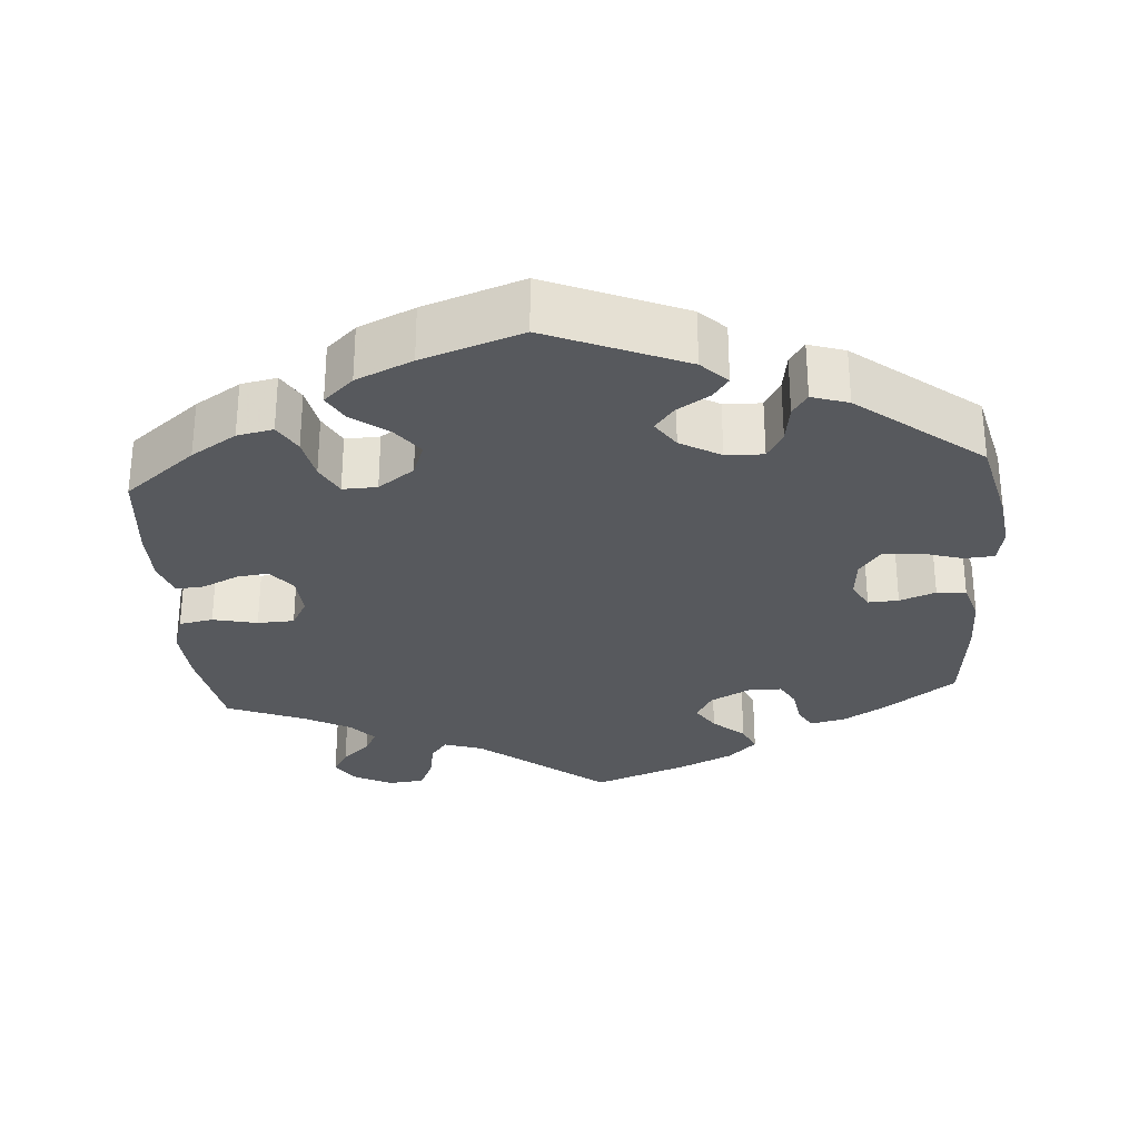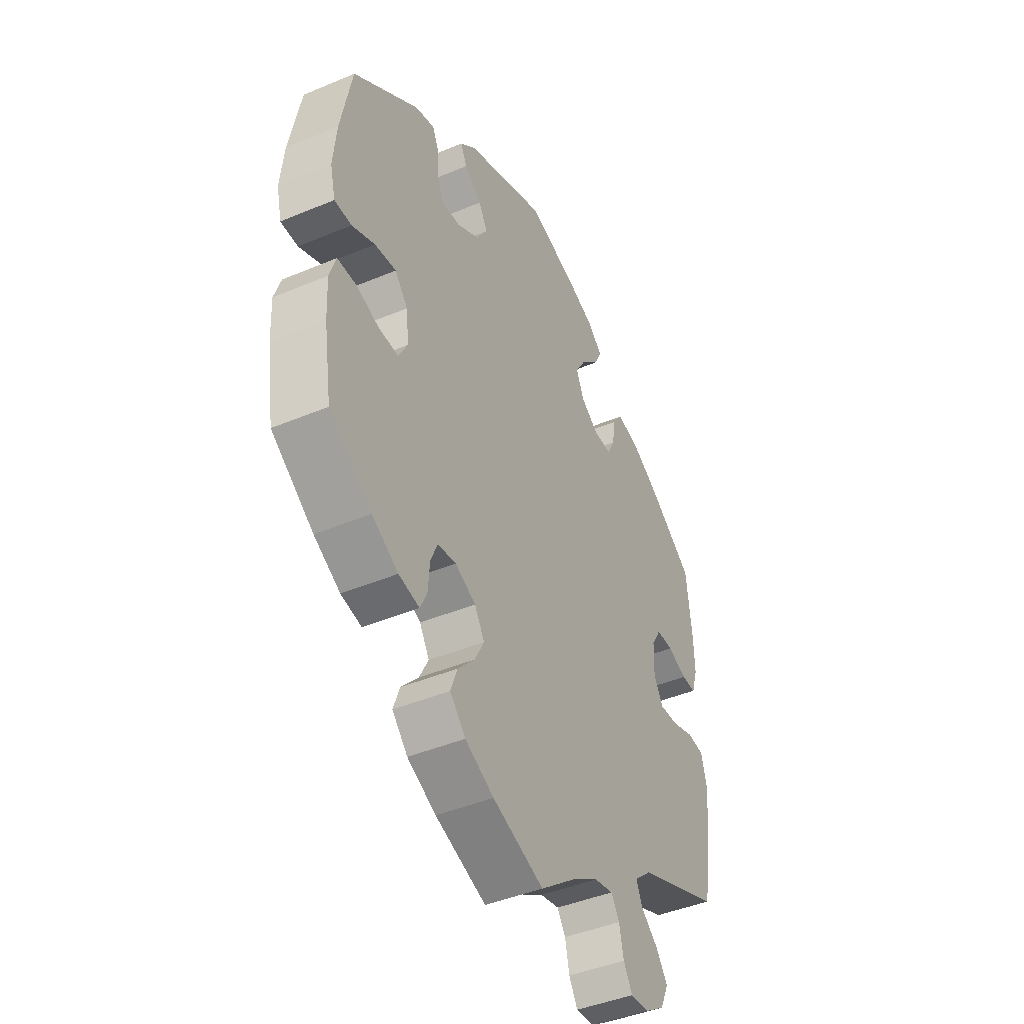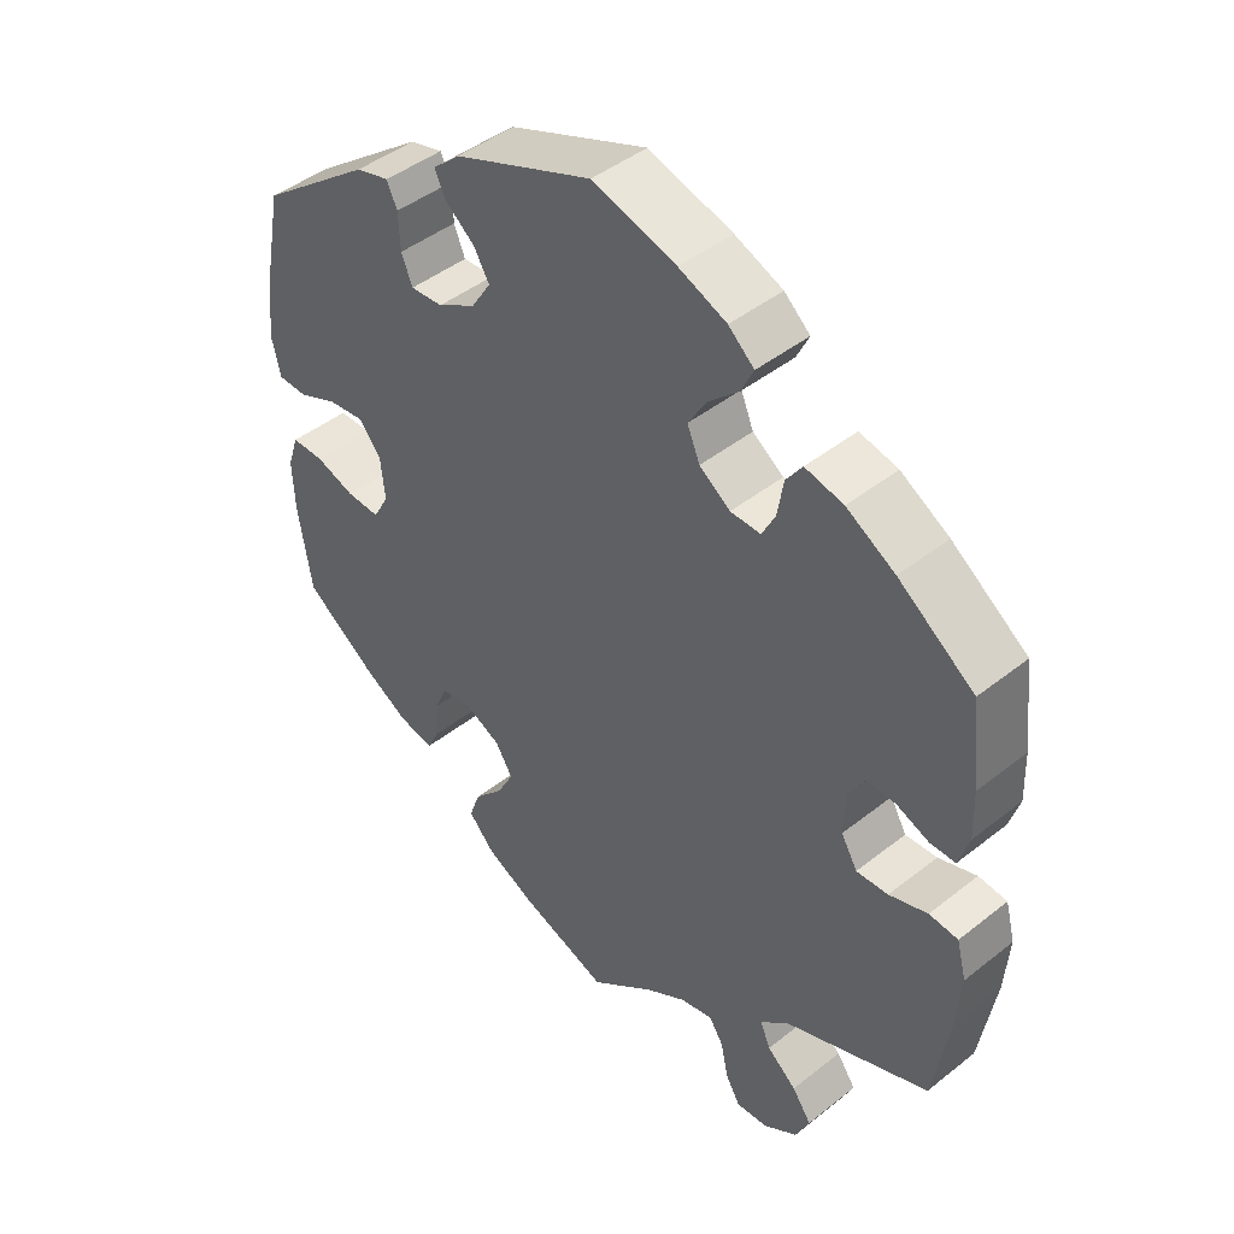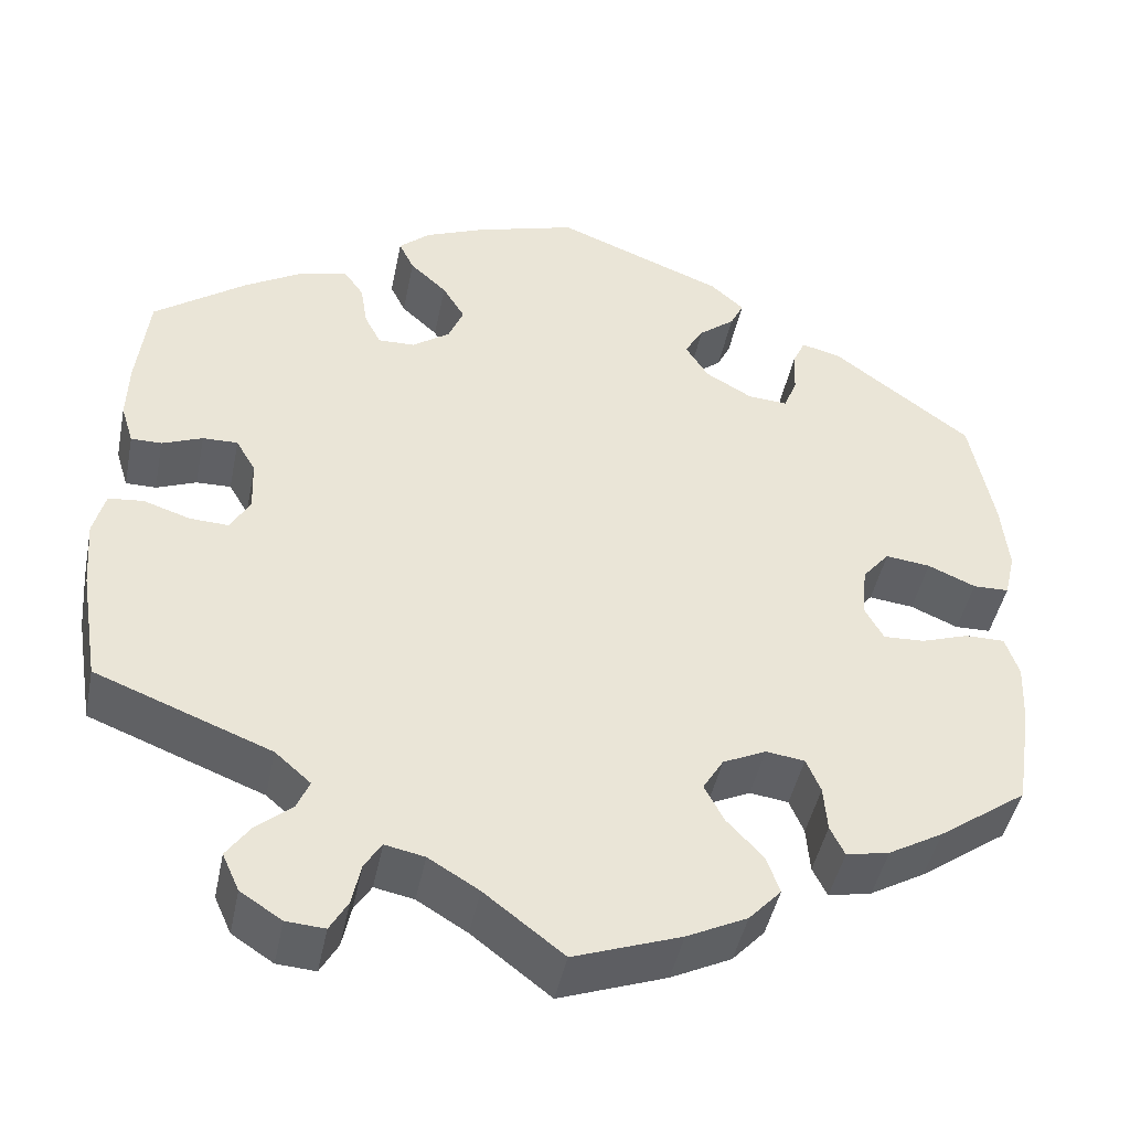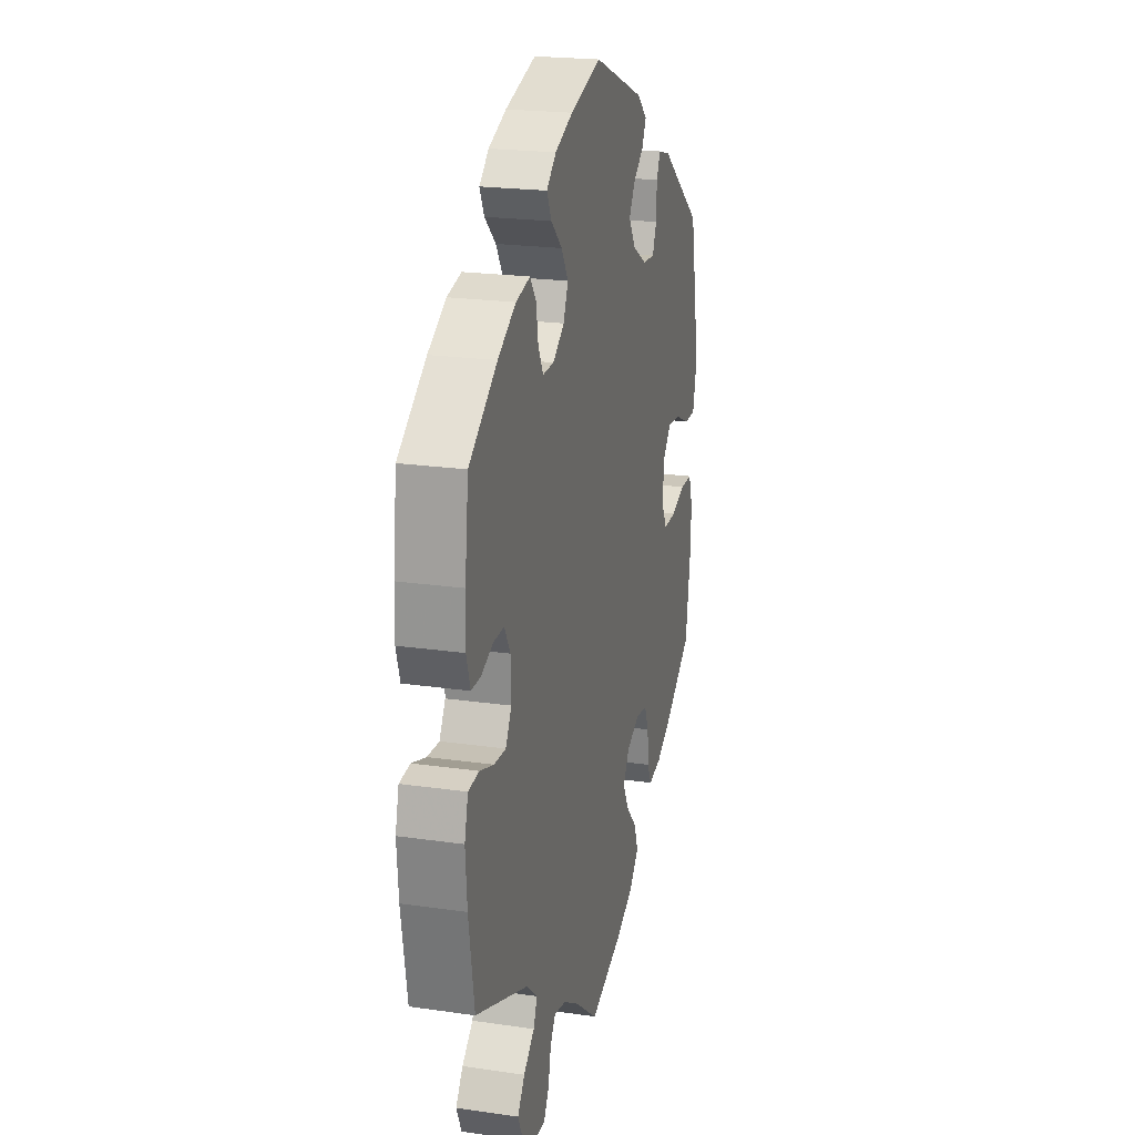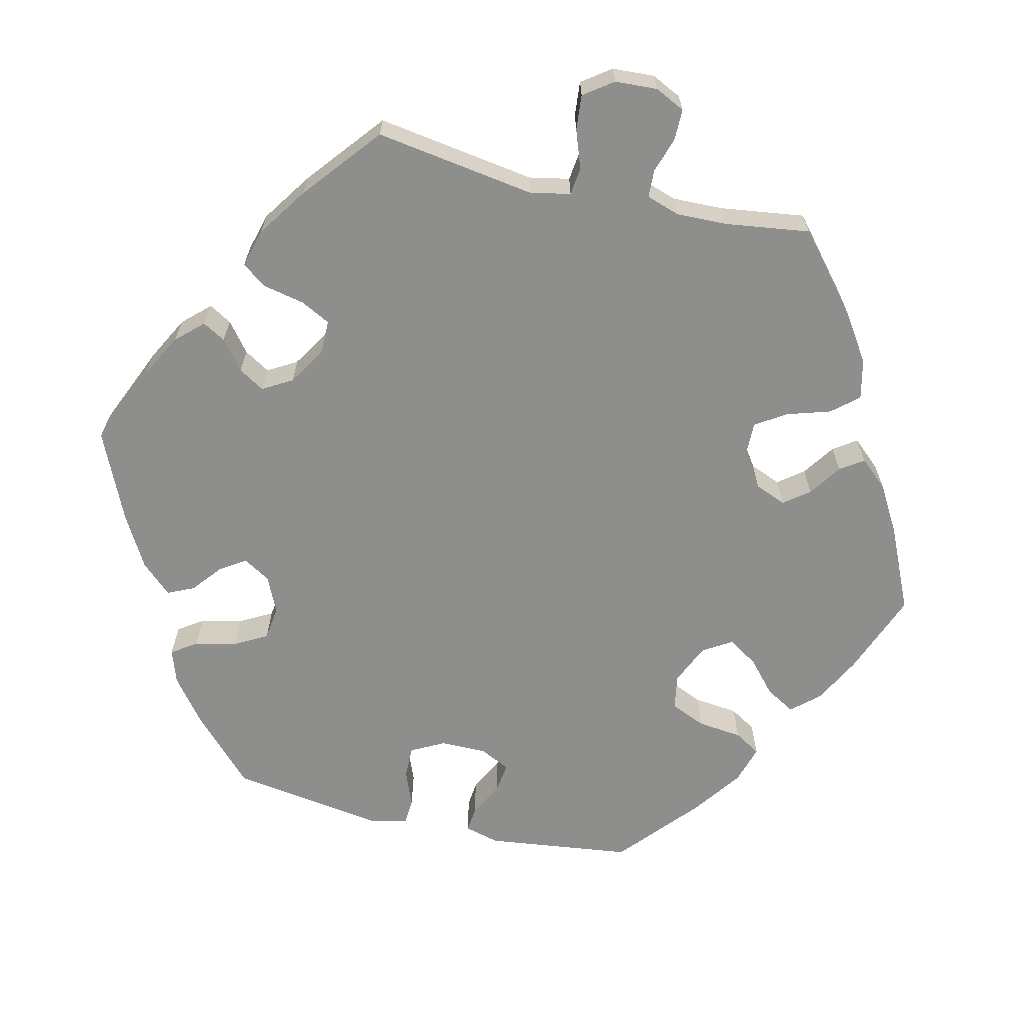
<metadata>
{"format":"obj","ext":"obj","renderer":"f3d","projection":"perspective","resolution":1024,"background":"white","views":[{"elev":-29.4,"azim":-55.6,"up":"+Y"},{"elev":-43.5,"azim":-63.6,"up":"+Z"},{"elev":44.6,"azim":47.3,"up":"+Z"},{"elev":-45.0,"azim":168.6,"up":"+Z"},{"elev":21.2,"azim":104.5,"up":"+Z"},{"elev":-64.9,"azim":136.9,"up":"+Y"}]}
</metadata>
<code>
v 0.513 0.07 0.176
v 0.515 0.07 0.111
v 0.501 0.07 0.066
v 0.467 0.07 0.066
v 0.422 0.07 0.084
v 0.383 0.07 0.085
v 0.361 0.07 0.047
v 0.359 0.07 -0.011
v 0.381 0.07 -0.049
v 0.424 0.07 -0.047
v 0.476 0.07 -0.03
v 0.515 0.07 -0.034
v 0.528 0.07 -0.084
v 0.522 0.07 -0.161
v 0.501 0.07 -0.289
v 0.306 0.07 -0.365
v 0.266 0.07 -0.4
v 0.28 0.07 -0.433
v 0.32 0.07 -0.467
v 0.346 0.07 -0.504
v 0.327 0.07 -0.546
v 0.281 0.07 -0.576
v 0.238 0.07 -0.579
v 0.218 0.07 -0.544
v 0.208 0.07 -0.497
v 0.189 0.07 -0.467
v 0.145 0.07 -0.476
v 0.089 0.07 -0.51
v 0.001 0.07 -0.578
v -0.118 0.07 -0.535
v -0.185 0.07 -0.502
v -0.221 0.07 -0.463
v -0.206 0.07 -0.421
v -0.166 0.07 -0.378
v -0.144 0.07 -0.336
v -0.167 0.07 -0.298
v -0.215 0.07 -0.275
v -0.258 0.07 -0.281
v -0.274 0.07 -0.319
v -0.278 0.07 -0.37
v -0.294 0.07 -0.403
v -0.342 0.07 -0.393
v -0.403 0.07 -0.358
v -0.501 0.07 -0.288
v -0.519 0.07 -0.172
v -0.522 0.07 -0.103
v -0.507 0.07 -0.058
v -0.463 0.07 -0.058
v -0.41 0.07 -0.076
v -0.364 0.07 -0.078
v -0.343 0.07 -0.039
v -0.349 0.07 0.018
v -0.379 0.07 0.054
v -0.429 0.07 0.048
v -0.482 0.07 0.025
v -0.522 0.07 0.026
v -0.534 0.07 0.077
v -0.526 0.07 0.156
v -0.5 0.07 0.289
v -0.347 0.07 0.404
v -0.302 0.07 0.416
v -0.288 0.07 0.385
v -0.286 0.07 0.335
v -0.271 0.07 0.298
v -0.227 0.07 0.301
v -0.175 0.07 0.331
v -0.149 0.07 0.372
v -0.17 0.07 0.408
v -0.21 0.07 0.44
v -0.225 0.07 0.471
v -0.188 0.07 0.504
v 0 0.07 0.578
v 0.114 0.07 0.544
v 0.179 0.07 0.517
v 0.214 0.07 0.486
v 0.197 0.07 0.451
v 0.156 0.07 0.413
v 0.131 0.07 0.372
v 0.148 0.07 0.331
v 0.19 0.07 0.301
v 0.231 0.07 0.3
v 0.249 0.07 0.335
v 0.257 0.07 0.384
v 0.279 0.07 0.415
v 0.331 0.07 0.403
v 0.397 0.07 0.364
v 0.5 0.07 0.289
v 0.513 0 0.176
v 0.515 0 0.111
v 0.501 0 0.066
v 0.467 0 0.066
v 0.422 0 0.084
v 0.383 0 0.085
v 0.361 0 0.047
v 0.359 0 -0.011
v 0.381 0 -0.049
v 0.424 0 -0.047
v 0.476 0 -0.03
v 0.515 0 -0.034
v 0.528 0 -0.084
v 0.522 0 -0.161
v 0.501 0 -0.289
v 0.306 0 -0.365
v 0.266 0 -0.4
v 0.28 0 -0.433
v 0.32 0 -0.467
v 0.346 0 -0.504
v 0.327 0 -0.546
v 0.281 0 -0.576
v 0.238 0 -0.579
v 0.218 0 -0.544
v 0.208 0 -0.497
v 0.189 0 -0.467
v 0.145 0 -0.476
v 0.089 0 -0.51
v 0.001 0 -0.578
v -0.118 0 -0.535
v -0.185 0 -0.502
v -0.221 0 -0.463
v -0.206 0 -0.421
v -0.166 0 -0.378
v -0.144 0 -0.336
v -0.167 0 -0.298
v -0.215 0 -0.275
v -0.258 0 -0.281
v -0.274 0 -0.319
v -0.278 0 -0.37
v -0.294 0 -0.403
v -0.342 0 -0.393
v -0.403 0 -0.358
v -0.501 0 -0.288
v -0.519 0 -0.172
v -0.522 0 -0.103
v -0.507 0 -0.058
v -0.463 0 -0.058
v -0.41 0 -0.076
v -0.364 0 -0.078
v -0.343 0 -0.039
v -0.349 0 0.018
v -0.379 0 0.054
v -0.429 0 0.048
v -0.482 0 0.025
v -0.522 0 0.026
v -0.534 0 0.077
v -0.526 0 0.156
v -0.5 0 0.289
v -0.347 0 0.404
v -0.302 0 0.416
v -0.288 0 0.385
v -0.286 0 0.335
v -0.271 0 0.298
v -0.227 0 0.301
v -0.175 0 0.331
v -0.149 0 0.372
v -0.17 0 0.408
v -0.21 0 0.44
v -0.225 0 0.471
v -0.188 0 0.504
v 0 0 0.578
v 0.114 0 0.544
v 0.179 0 0.517
v 0.214 0 0.486
v 0.197 0 0.451
v 0.156 0 0.413
v 0.131 0 0.372
v 0.148 0 0.331
v 0.19 0 0.301
v 0.231 0 0.3
v 0.249 0 0.335
v 0.257 0 0.384
v 0.279 0 0.415
v 0.331 0 0.403
v 0.397 0 0.364
v 0.5 0 0.289
f 82 83 84 85
f 81 82 85 86
f 74 75 76 77
f 74 77 78
f 73 74 78
f 72 73 78
f 71 72 78 79
f 68 69 70 71
f 67 68 71 79
f 60 61 62 63
f 60 63 64
f 59 60 64
f 58 59 64
f 57 58 64 65
f 54 55 56 57
f 53 54 57 65
f 46 47 48 49
f 46 49 50
f 45 46 50
f 44 45 50
f 43 44 50
f 42 43 50 51
f 39 40 41 42
f 38 39 42 51
f 31 32 33 34
f 31 34 35
f 28 29 30 31
f 27 28 31 35
f 26 27 35 36
f 22 23 24 25
f 22 25 26
f 21 22 26
f 18 19 20 21
f 17 18 21 26
f 16 17 26 36
f 10 11 12 13
f 9 10 13 14
f 2 3 4 5
f 2 5 6
f 1 2 6
f 81 86 87 1
f 66 67 79 80
f 53 65 66 80
f 52 53 80 81
f 37 38 51 52
f 9 14 15 16
f 8 9 16 36
f 7 8 36 37
f 52 81 1 6
f 6 7 37 52
f 172 171 170 169
f 173 172 169 168
f 164 163 162 161
f 165 164 161
f 165 161 160
f 165 160 159
f 166 165 159 158
f 158 157 156 155
f 166 158 155 154
f 150 149 148 147
f 151 150 147
f 151 147 146
f 151 146 145
f 152 151 145 144
f 144 143 142 141
f 152 144 141 140
f 136 135 134 133
f 137 136 133
f 137 133 132
f 137 132 131
f 137 131 130
f 138 137 130 129
f 129 128 127 126
f 138 129 126 125
f 121 120 119 118
f 122 121 118
f 118 117 116 115
f 122 118 115 114
f 123 122 114 113
f 112 111 110 109
f 113 112 109
f 113 109 108
f 108 107 106 105
f 113 108 105 104
f 123 113 104 103
f 100 99 98 97
f 101 100 97 96
f 92 91 90 89
f 93 92 89
f 93 89 88
f 88 174 173 168
f 167 166 154 153
f 167 153 152 140
f 168 167 140 139
f 139 138 125 124
f 103 102 101 96
f 123 103 96 95
f 124 123 95 94
f 93 88 168 139
f 139 124 94 93
f 1 88 89 2
f 2 89 90 3
f 3 90 91 4
f 4 91 92 5
f 5 92 93 6
f 6 93 94 7
f 7 94 95 8
f 8 95 96 9
f 9 96 97 10
f 10 97 98 11
f 11 98 99 12
f 12 99 100 13
f 13 100 101 14
f 14 101 102 15
f 15 102 103 16
f 16 103 104 17
f 17 104 105 18
f 18 105 106 19
f 19 106 107 20
f 20 107 108 21
f 21 108 109 22
f 22 109 110 23
f 23 110 111 24
f 24 111 112 25
f 25 112 113 26
f 26 113 114 27
f 27 114 115 28
f 28 115 116 29
f 29 116 117 30
f 30 117 118 31
f 31 118 119 32
f 32 119 120 33
f 33 120 121 34
f 34 121 122 35
f 35 122 123 36
f 36 123 124 37
f 37 124 125 38
f 38 125 126 39
f 39 126 127 40
f 40 127 128 41
f 41 128 129 42
f 42 129 130 43
f 43 130 131 44
f 44 131 132 45
f 45 132 133 46
f 46 133 134 47
f 47 134 135 48
f 48 135 136 49
f 49 136 137 50
f 50 137 138 51
f 51 138 139 52
f 52 139 140 53
f 53 140 141 54
f 54 141 142 55
f 55 142 143 56
f 56 143 144 57
f 57 144 145 58
f 58 145 146 59
f 59 146 147 60
f 60 147 148 61
f 61 148 149 62
f 62 149 150 63
f 63 150 151 64
f 64 151 152 65
f 65 152 153 66
f 66 153 154 67
f 67 154 155 68
f 68 155 156 69
f 69 156 157 70
f 70 157 158 71
f 71 158 159 72
f 72 159 160 73
f 73 160 161 74
f 74 161 162 75
f 75 162 163 76
f 76 163 164 77
f 77 164 165 78
f 78 165 166 79
f 79 166 167 80
f 80 167 168 81
f 81 168 169 82
f 82 169 170 83
f 83 170 171 84
f 84 171 172 85
f 85 172 173 86
f 86 173 174 87
f 87 174 88 1

</code>
